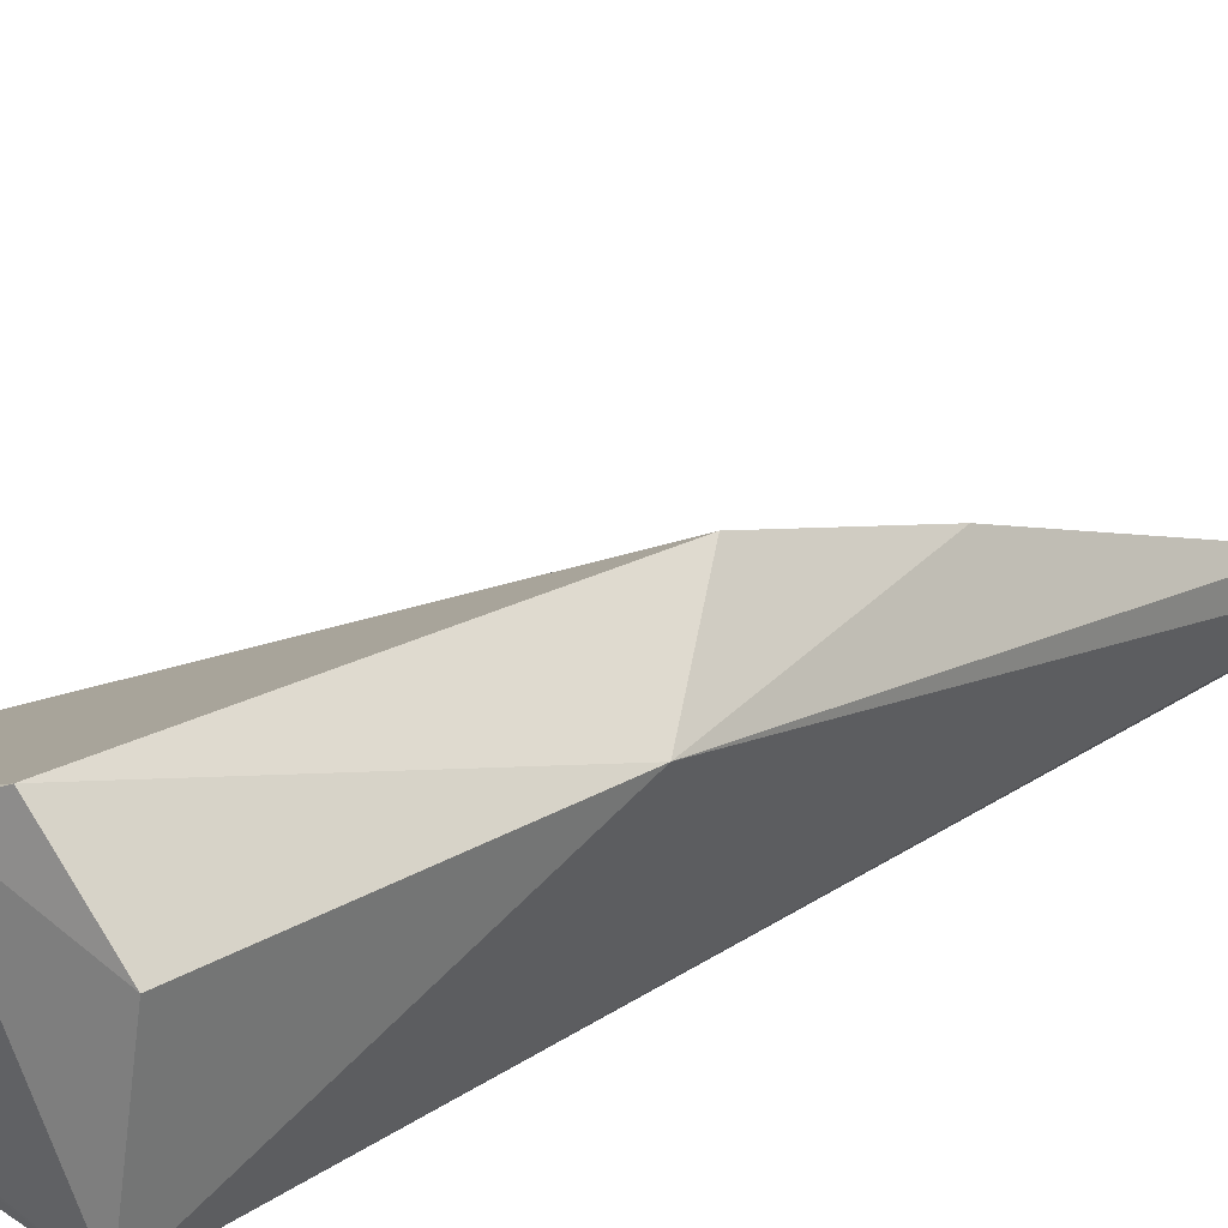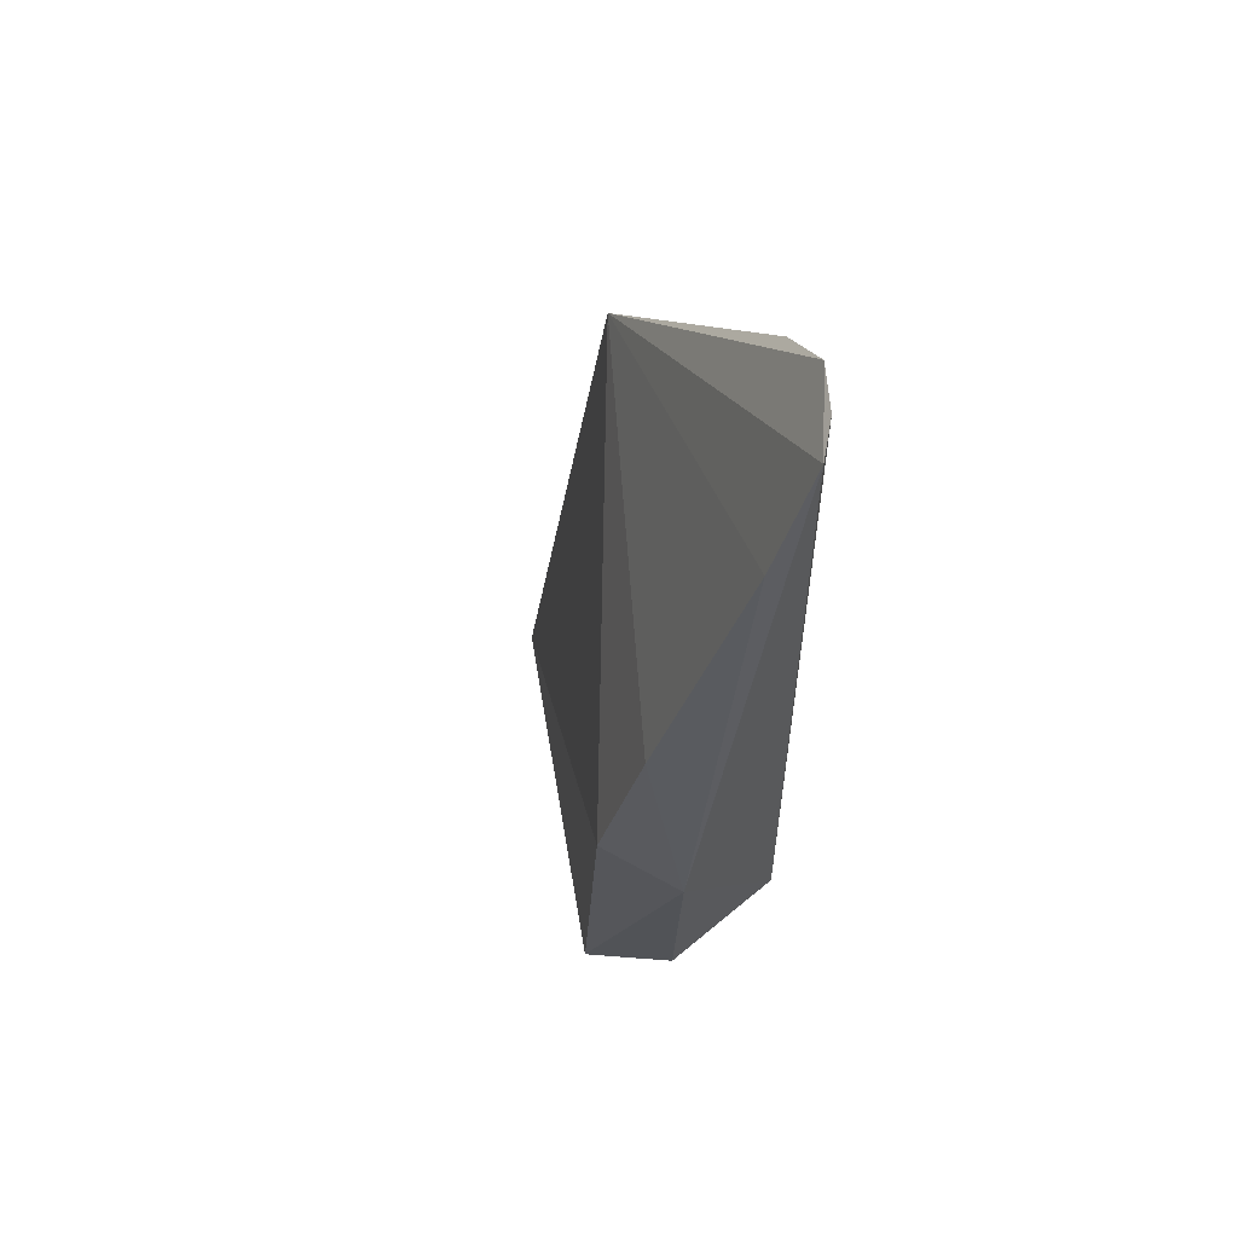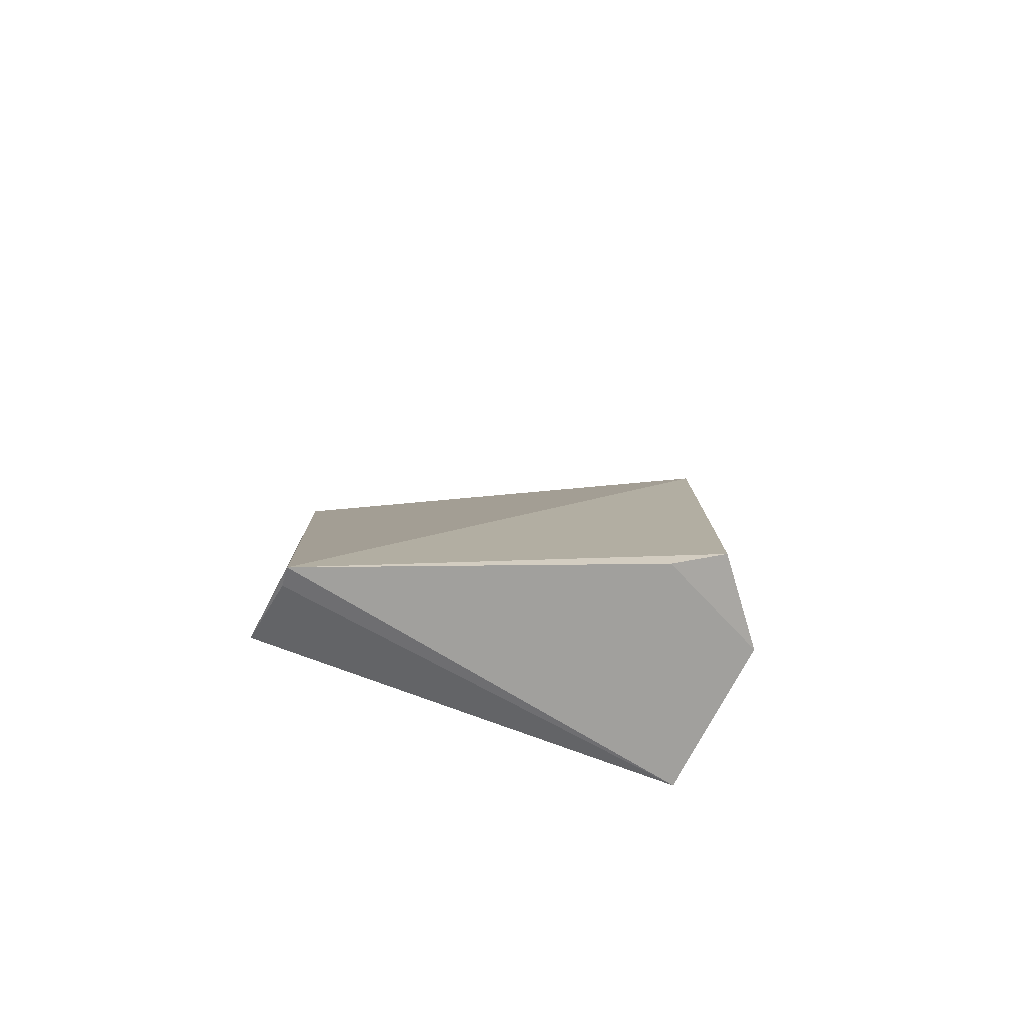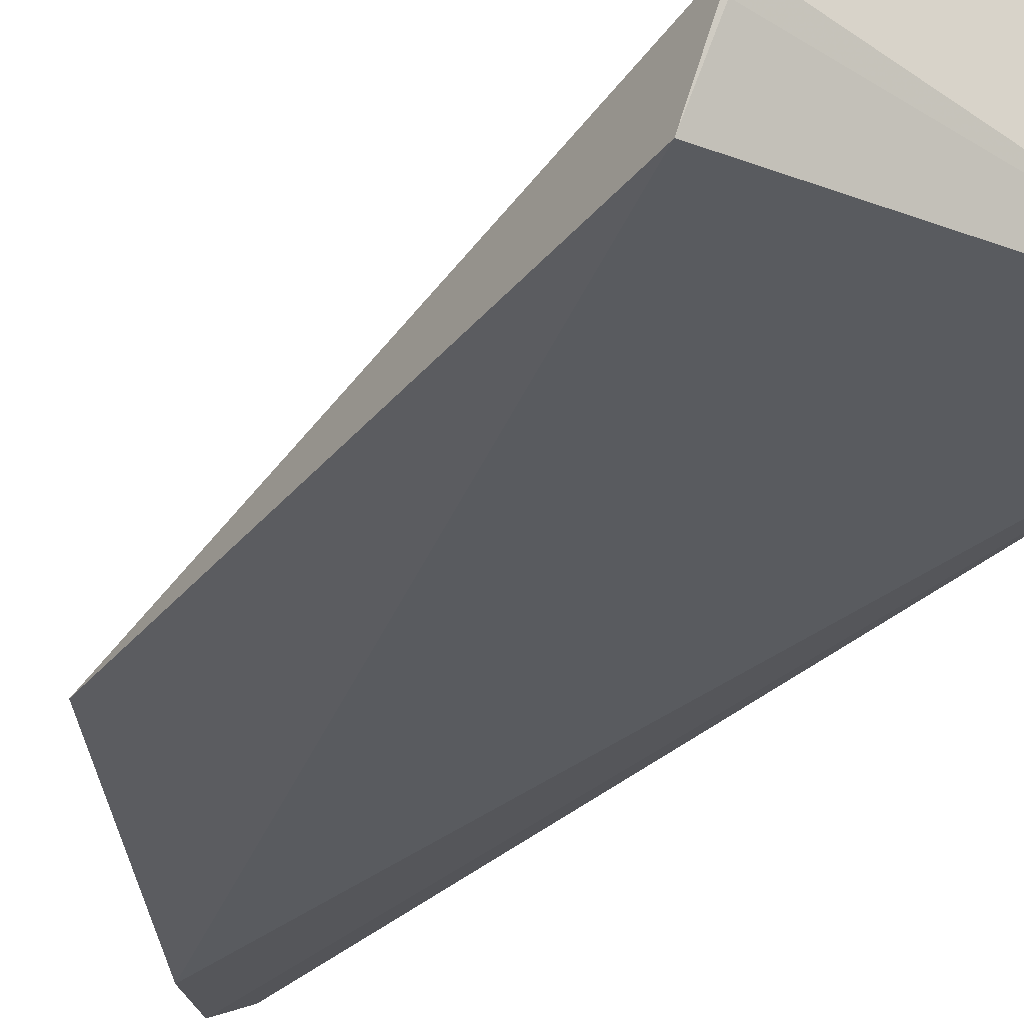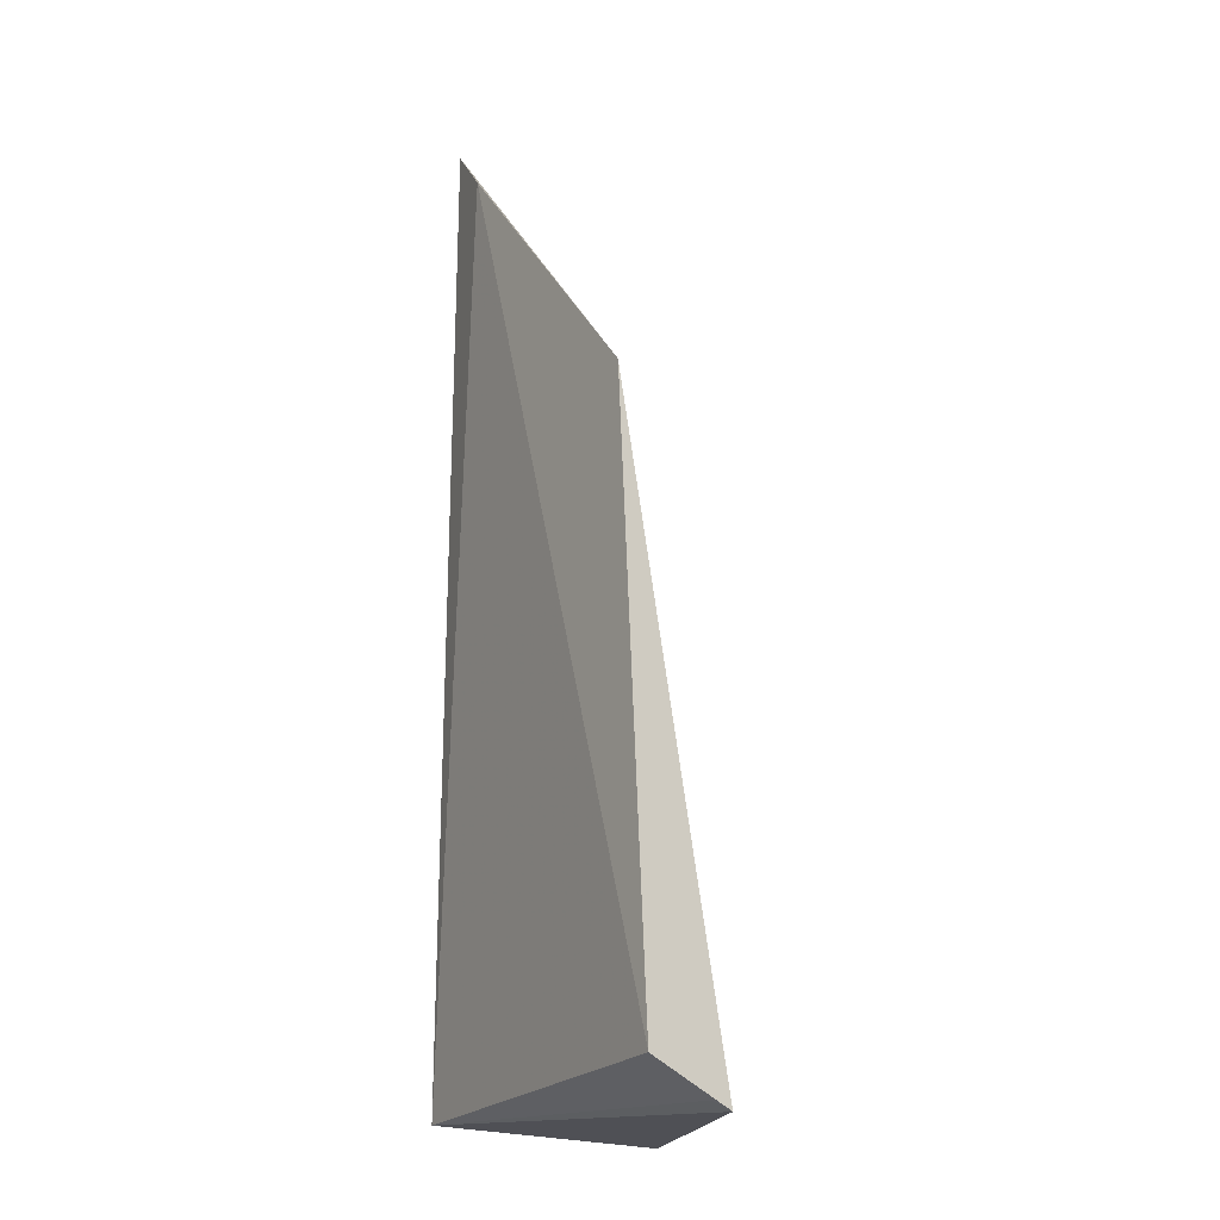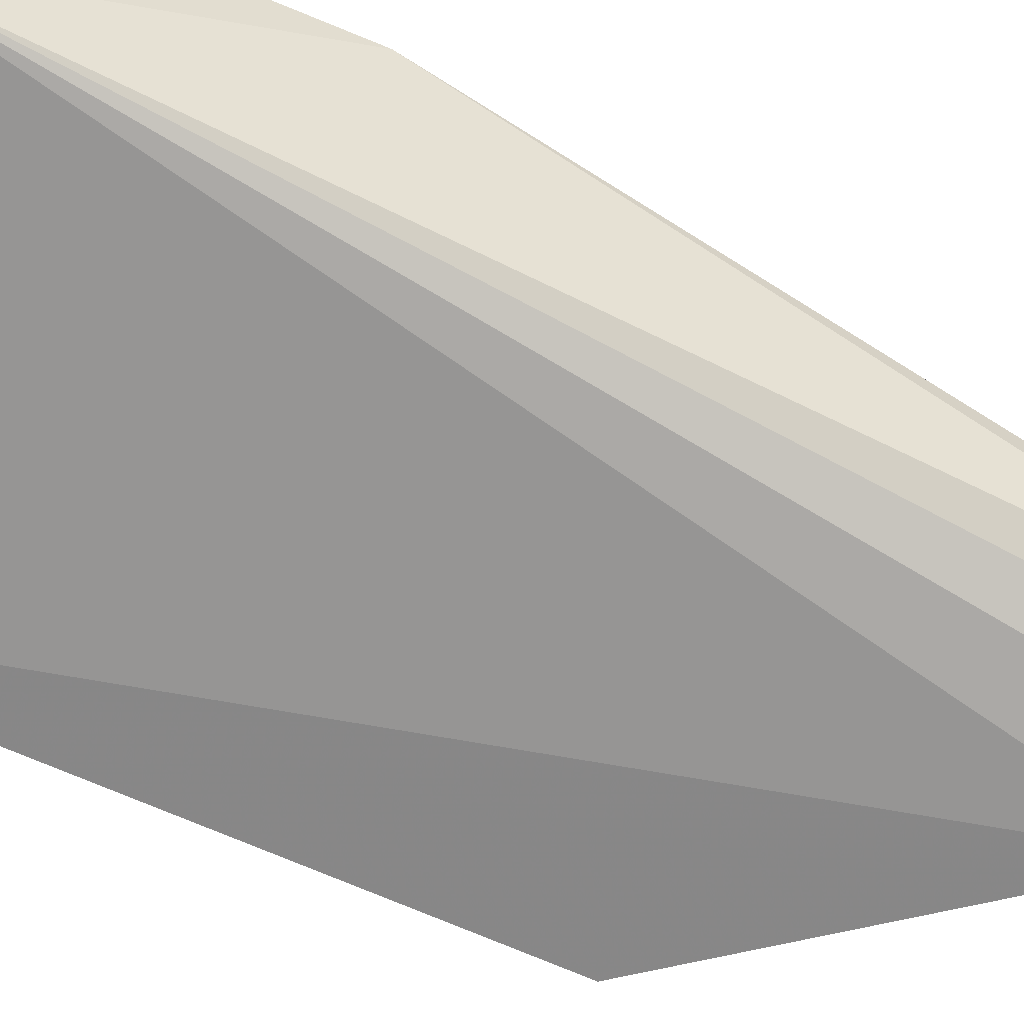
<metadata>
{"format":"obj","ext":"obj","renderer":"f3d","projection":"perspective","resolution":1024,"background":"white","views":[{"elev":26.4,"azim":45.9,"up":"+Z"},{"elev":67.2,"azim":56.8,"up":"+Y"},{"elev":-76.6,"azim":-22.4,"up":"+Y"},{"elev":-32.0,"azim":-34.5,"up":"+Z"},{"elev":-18.3,"azim":-122.4,"up":"+Y"},{"elev":-63.5,"azim":65.6,"up":"+Z"}]}
</metadata>
<code>
v 0.03458 0.03266 0.05277
v 0.03899 0.002391 0.04813
v 0.03422 0.07774 0.03626
v 0.02414 0.07337 0.0315
v 0.005756 0.000268 0.04168
v 0.03756 0.001642 0.0366
v 0.005684 0.05131 0.03288
v 0.03952 0.02533 0.048
v 0.03414 0.001555 0.05407
v 0.02865 0.07796 0.03232
v 0.03495 0.04602 0.04883
v 0.00515 0.003547 0.03476
v 0.0305 0.0001475 0.0522
v 0.03205 0.07834 0.03421
v 0.03516 0.06849 0.04041
v 0.005917 0.000925 0.0401
f 7 5 1
f 8 6 3
f 8 2 6
f 9 1 5
f 9 8 1
f 9 2 8
f 10 6 4
f 10 7 3
f 10 4 7
f 11 7 1
f 11 1 8
f 12 5 7
f 12 7 4
f 12 4 6
f 13 6 2
f 13 2 9
f 13 9 5
f 13 5 6
f 14 10 3
f 14 3 6
f 14 6 10
f 15 3 7
f 15 7 11
f 15 11 8
f 15 8 3
f 16 12 6
f 16 6 5
f 16 5 12

</code>
